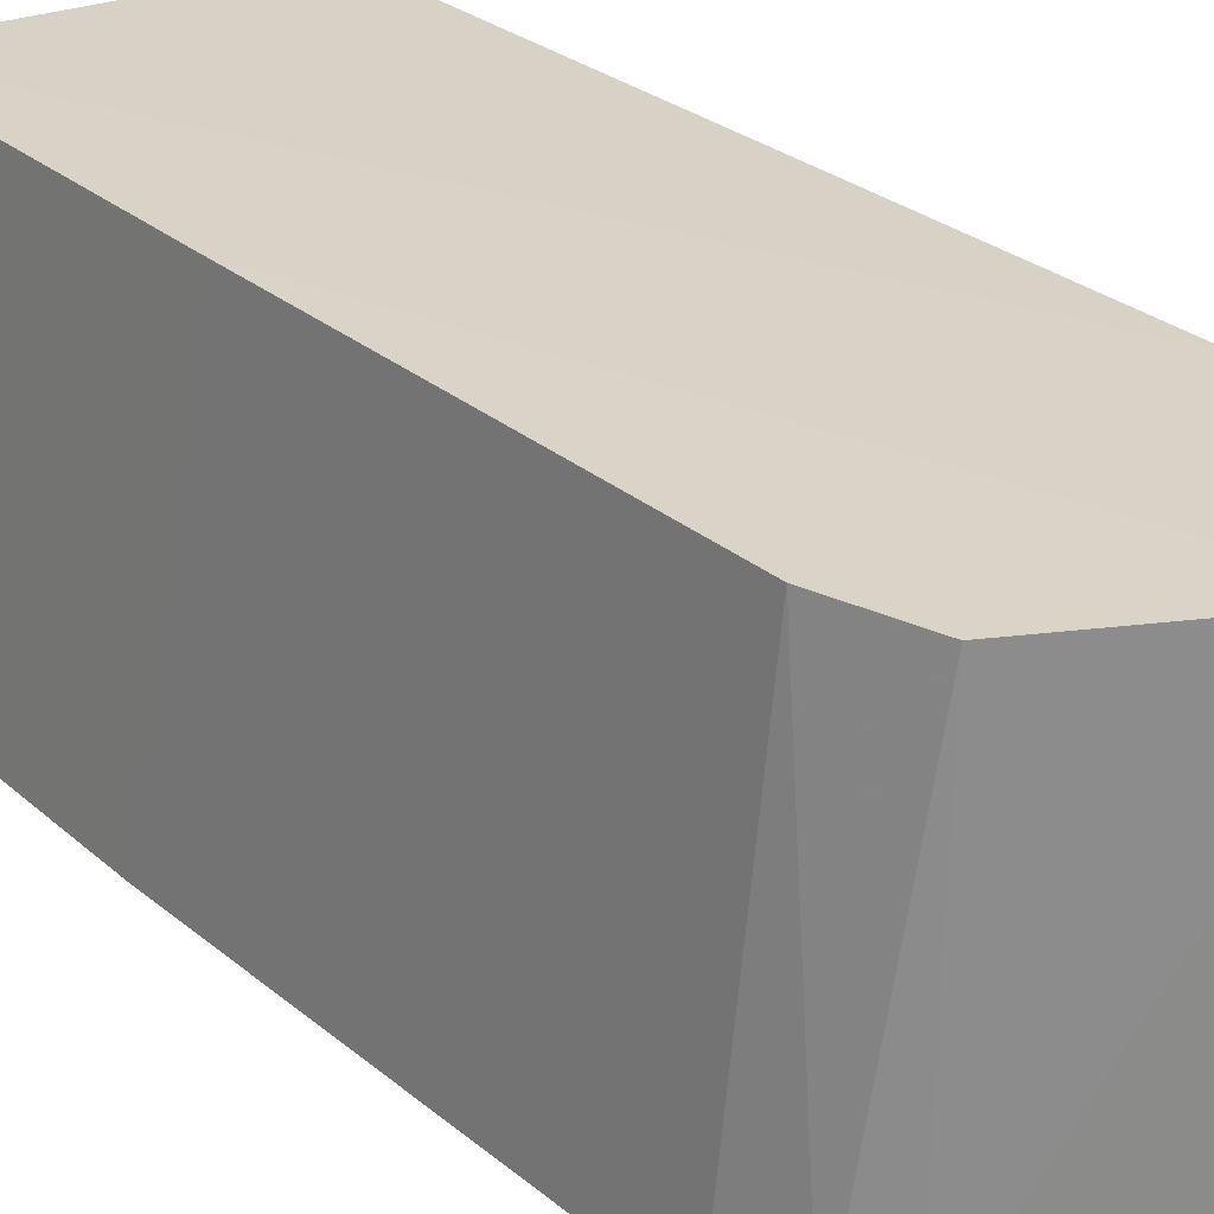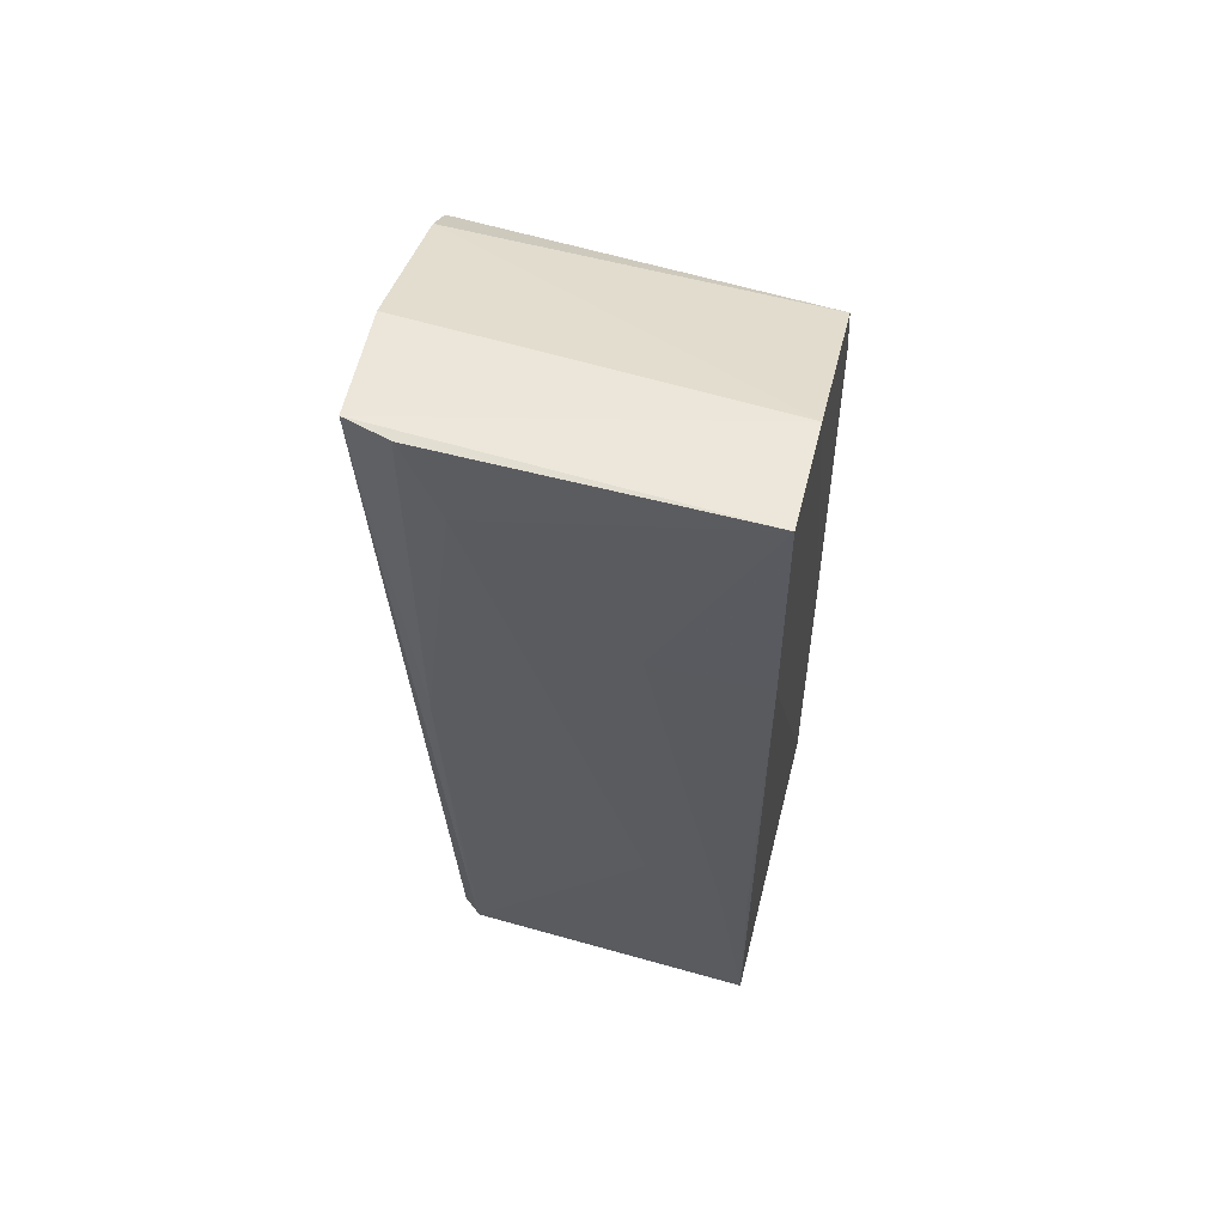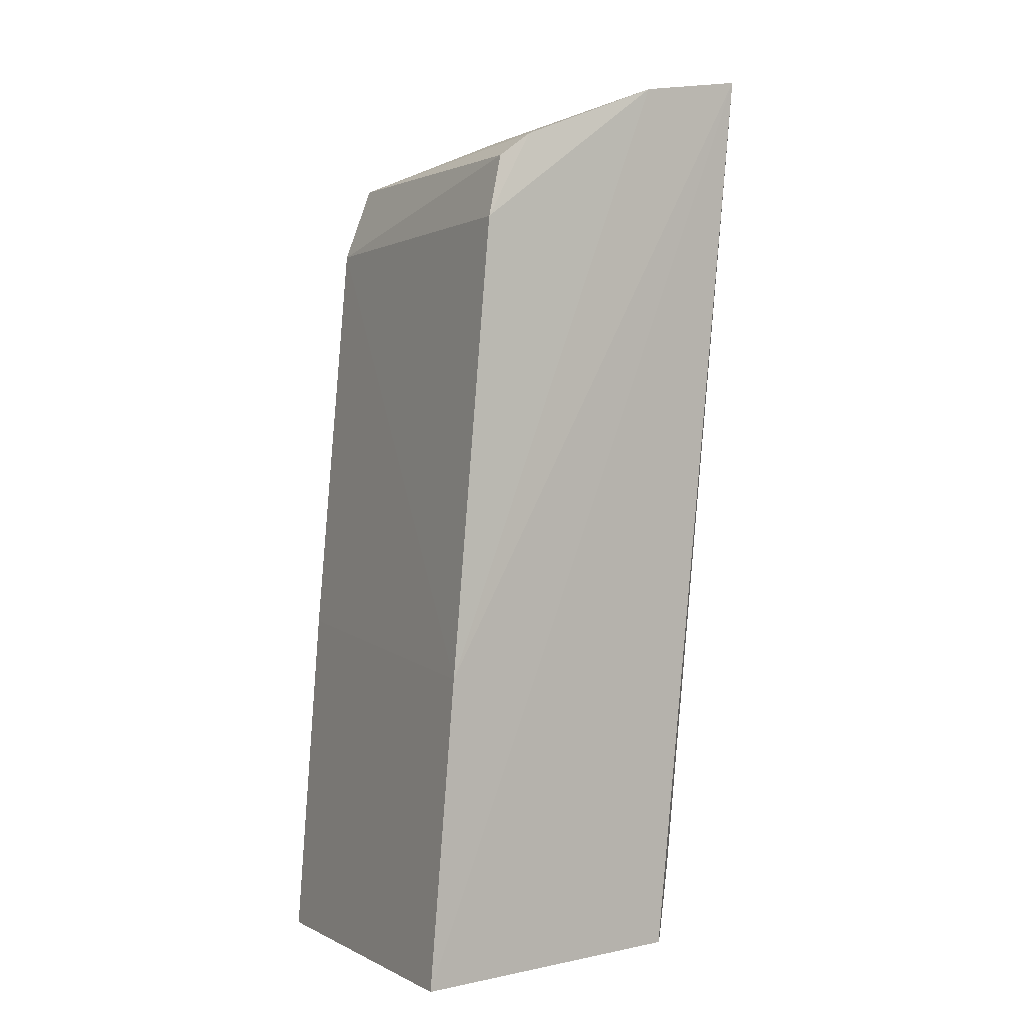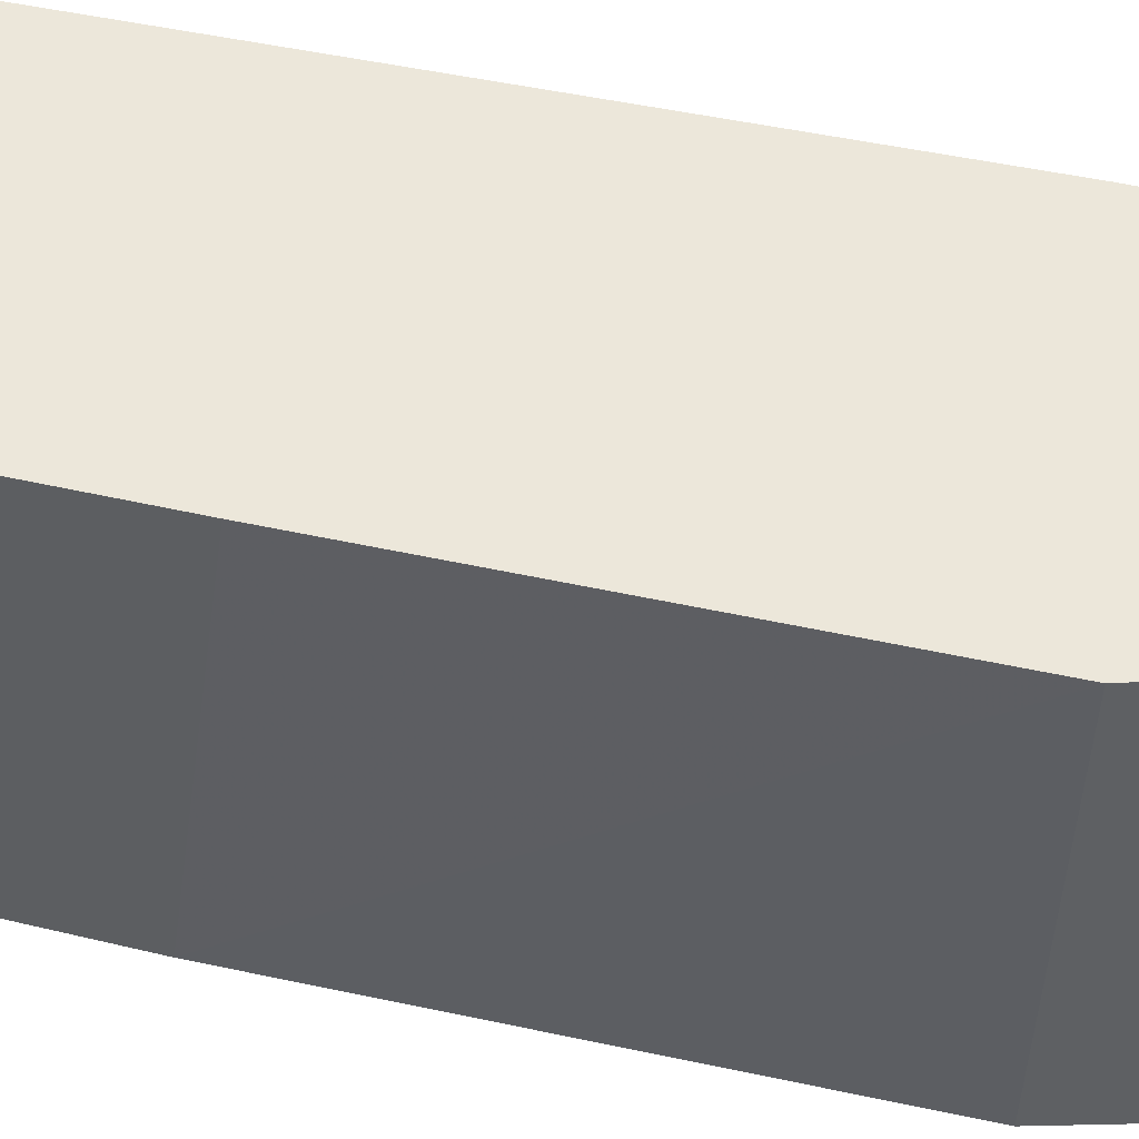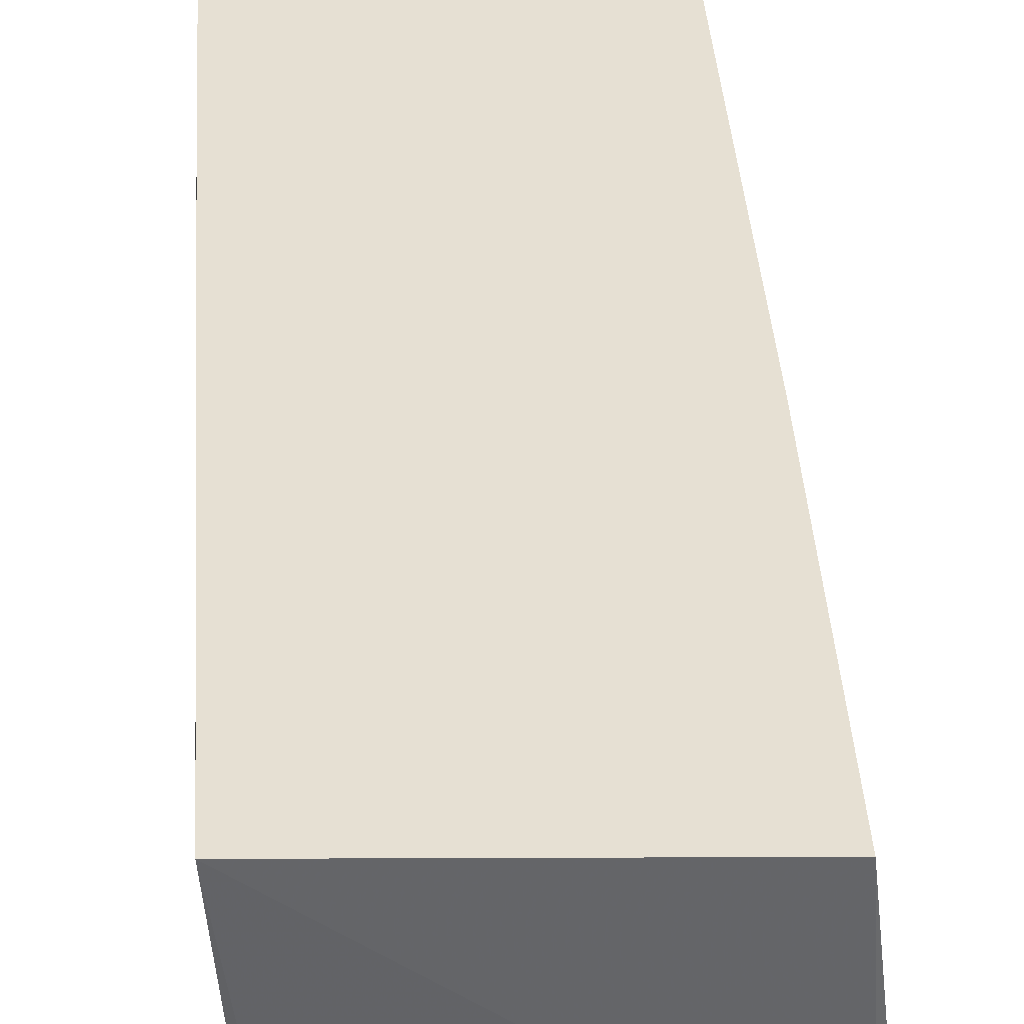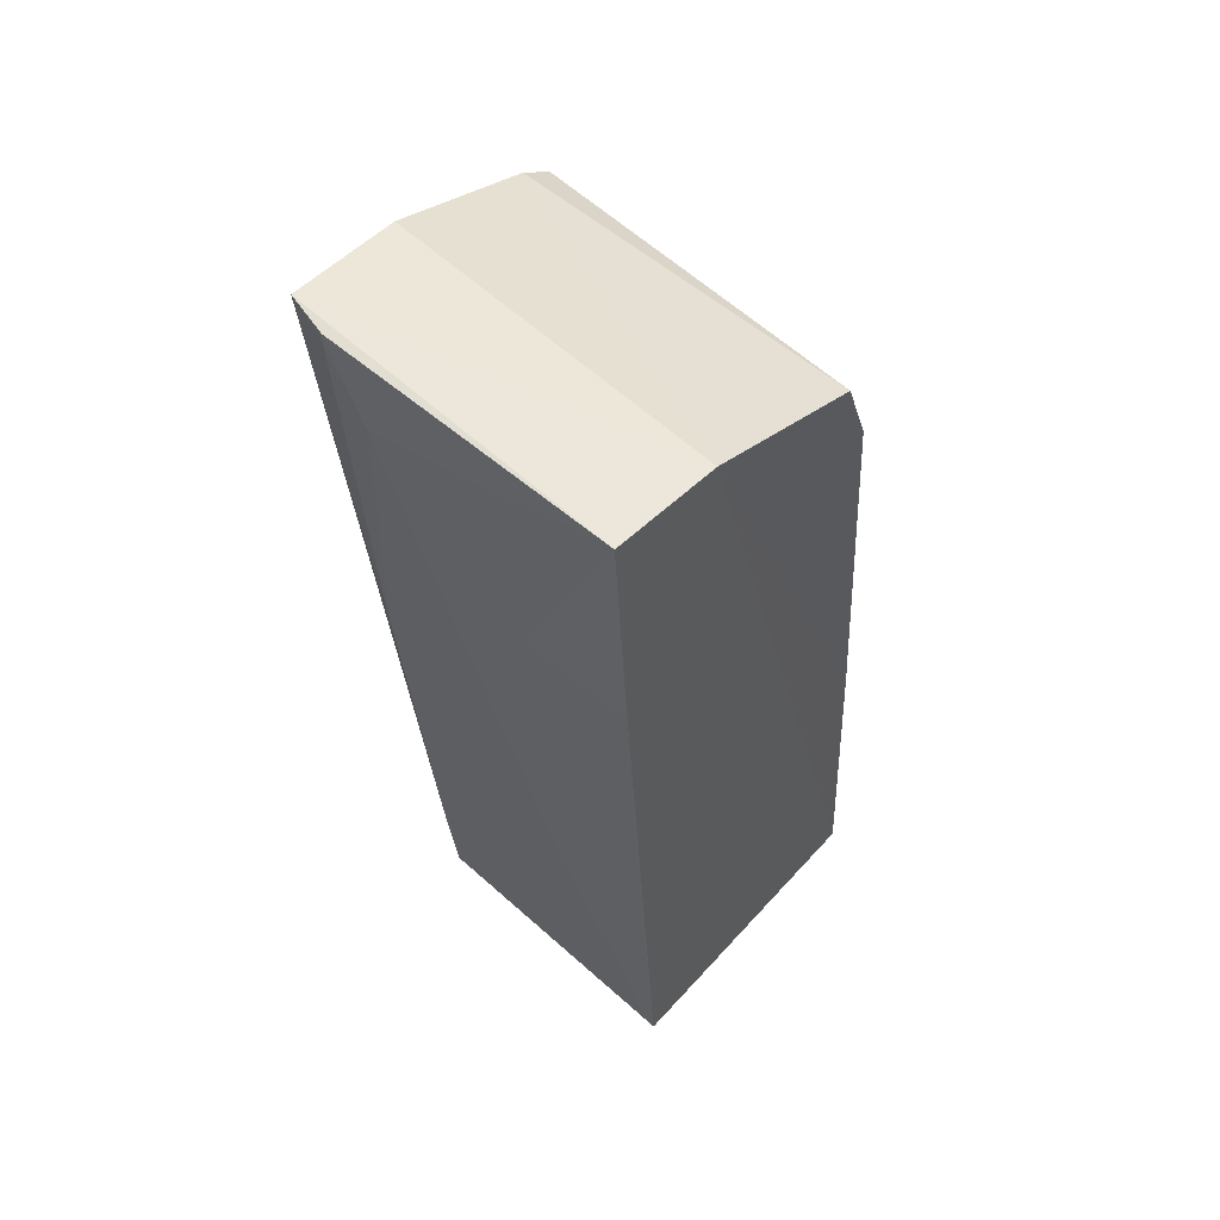
<metadata>
{"format":"obj","ext":"obj","renderer":"f3d","projection":"perspective","resolution":1024,"background":"white","views":[{"elev":28.7,"azim":146.0,"up":"+Z"},{"elev":56.3,"azim":-78.0,"up":"+Y"},{"elev":0.2,"azim":145.9,"up":"+Y"},{"elev":53.8,"azim":108.0,"up":"+Z"},{"elev":38.6,"azim":1.2,"up":"+Z"},{"elev":55.1,"azim":-51.1,"up":"+Y"}]}
</metadata>
<code>
v -0.1614 0.3003 0.003986
v -0.1505 0.2017 0.003908
v -0.1535 0.2911 -0.03787
v -0.192 0.3116 -0.03614
v -0.1866 0.2021 0.002665
v -0.1597 0.3015 -0.03695
v -0.1579 0.2911 0.004025
v -0.1957 0.3114 0.003635
v -0.146 0.2017 -0.03703
v -0.1556 0.2985 -0.03702
v -0.1777 0.3089 -0.03695
v -0.1937 0.2831 0.003525
v -0.1821 0.3092 0.003916
v -0.1487 0.2015 -0.02396
v -0.1536 0.2419 0.004031
v -0.182 0.2022 -0.03358
v -0.1486 0.2375 -0.03778
v -0.1932 0.301 -0.02711
v -0.1931 0.2832 -0.009246
v -0.1935 0.3114 -0.031
v -0.1839 0.2024 -0.03138
v -0.1889 0.2292 -0.0005365
v -0.1888 0.2337 -0.009279
v -0.189 0.2607 -0.03247
v -0.1846 0.2113 -0.03192
v -0.189 0.2292 0.002589
v -0.1934 0.3099 -0.03118
f 9 4 17
f 17 2 9
f 15 2 17
f 7 17 3
f 15 17 7
f 13 4 8
f 13 7 1
f 15 7 13
f 13 2 15
f 6 13 1
f 3 17 11
f 11 17 4
f 11 6 3
f 4 13 11
f 13 6 11
f 9 2 14
f 3 6 10
f 10 6 1
f 10 7 3
f 1 7 10
f 5 14 2
f 16 5 21
f 14 5 16
f 9 14 16
f 21 25 16
f 16 4 9
f 16 25 4
f 26 5 12
f 8 19 12
f 12 5 2
f 12 13 8
f 2 13 12
f 18 19 8
f 21 5 23
f 23 18 21
f 19 18 23
f 24 25 21
f 21 18 24
f 4 25 24
f 22 5 26
f 22 23 5
f 19 23 22
f 26 12 22
f 22 12 19
f 4 24 27
f 27 24 18
f 20 18 8
f 20 27 18
f 8 4 20
f 4 27 20

</code>
